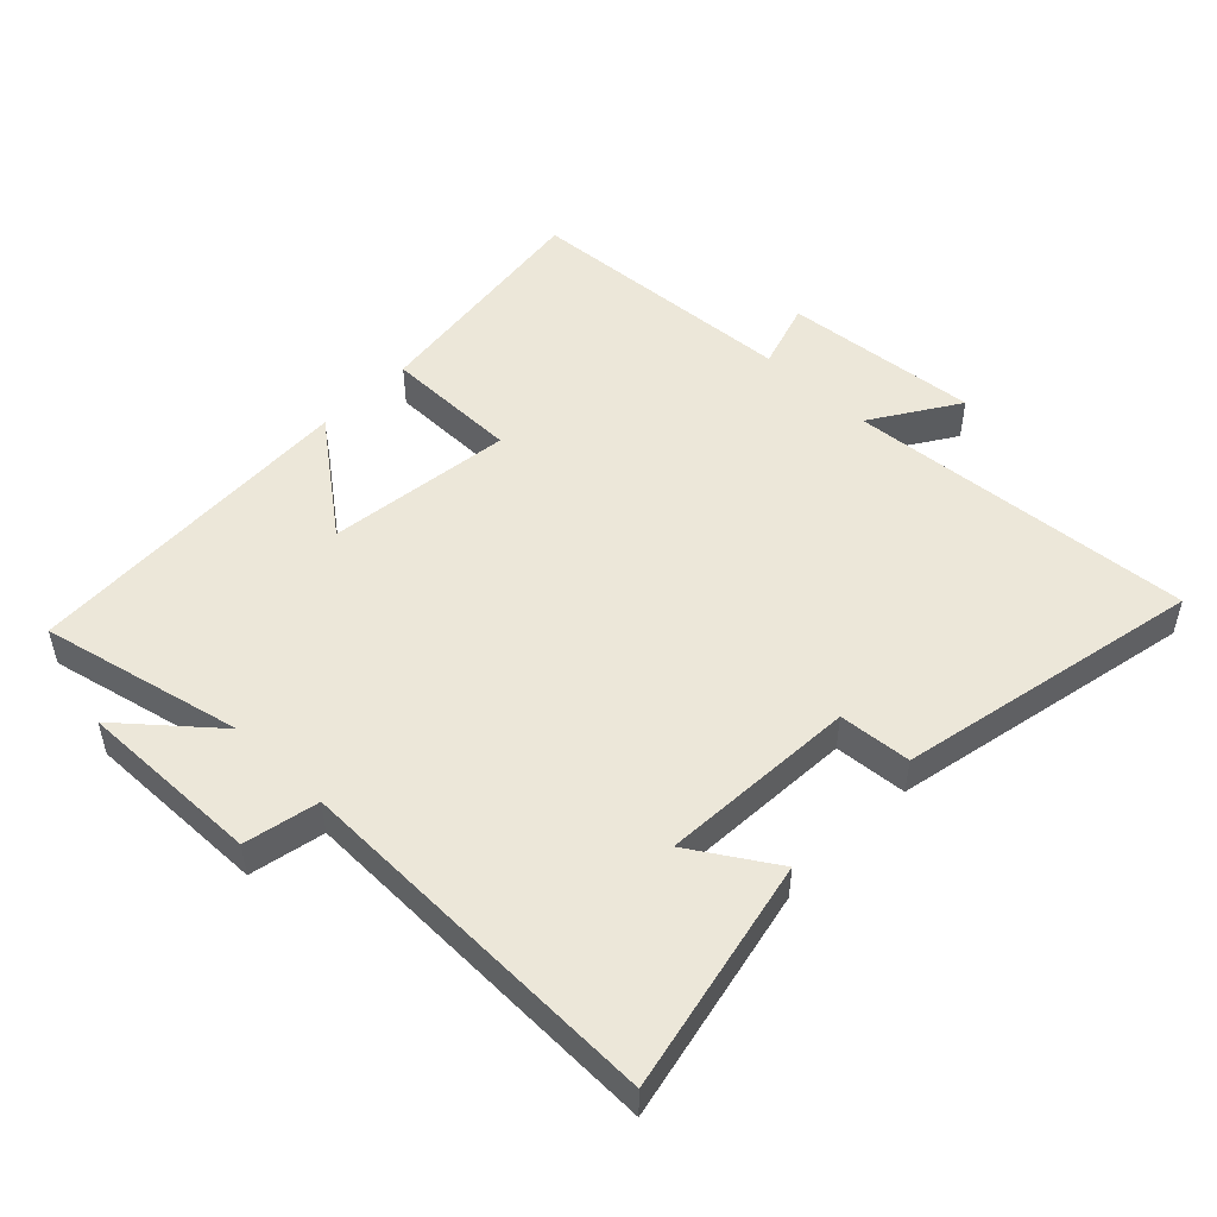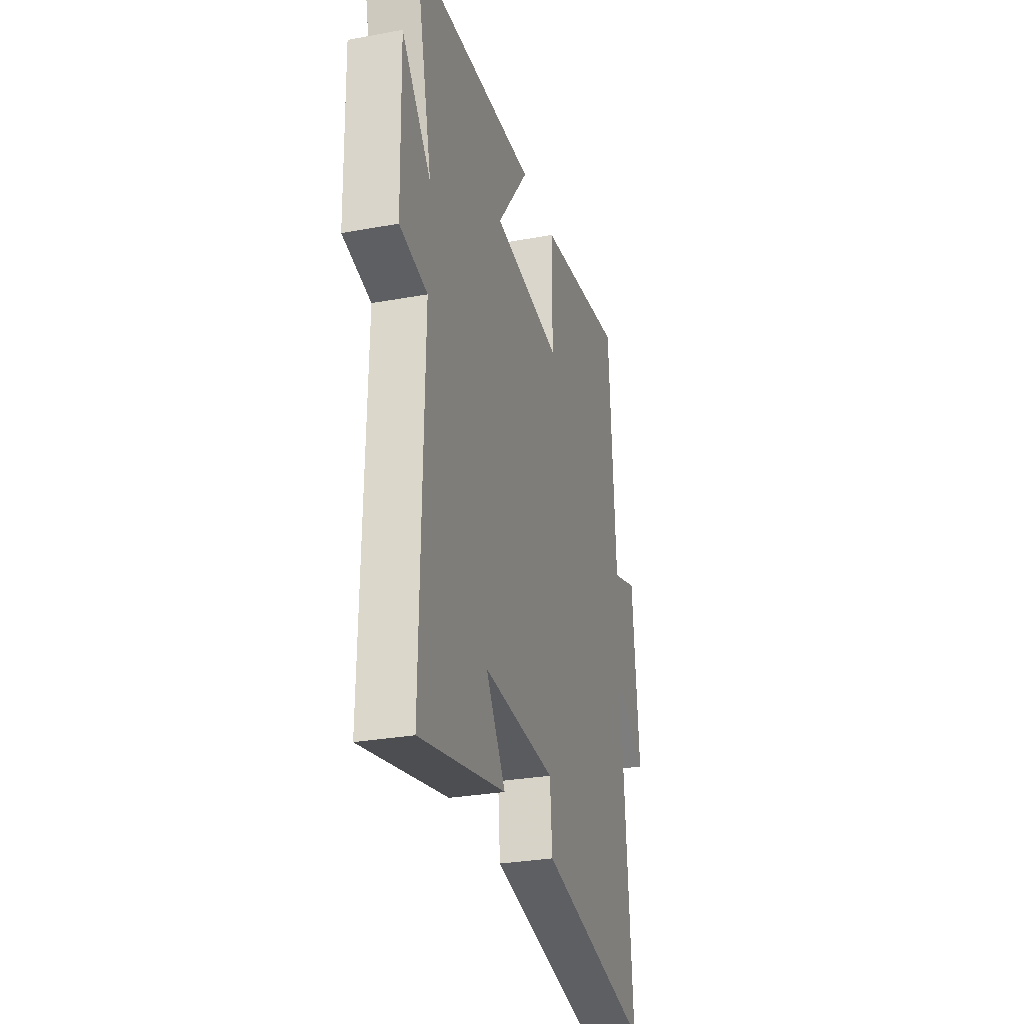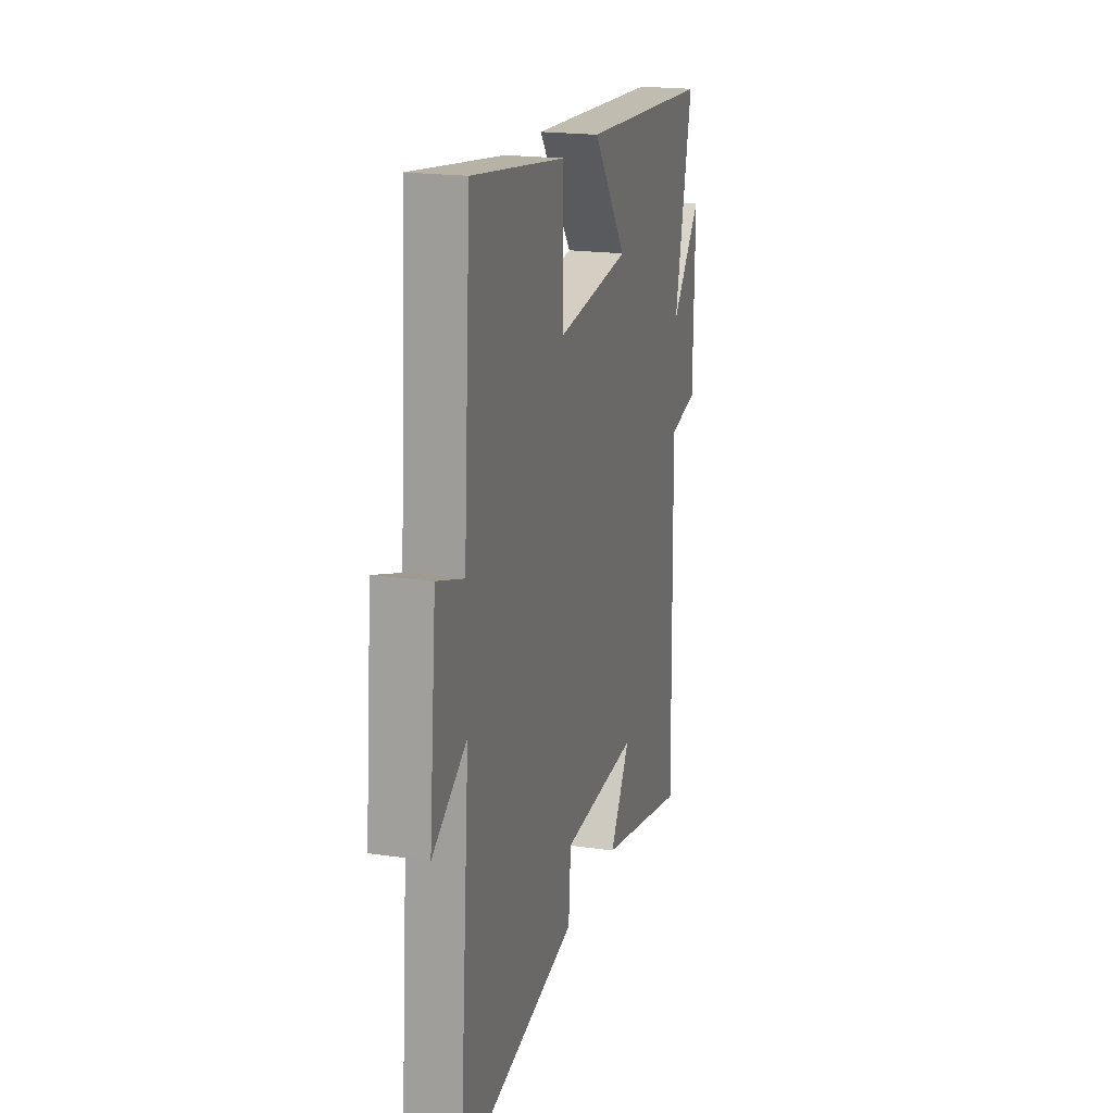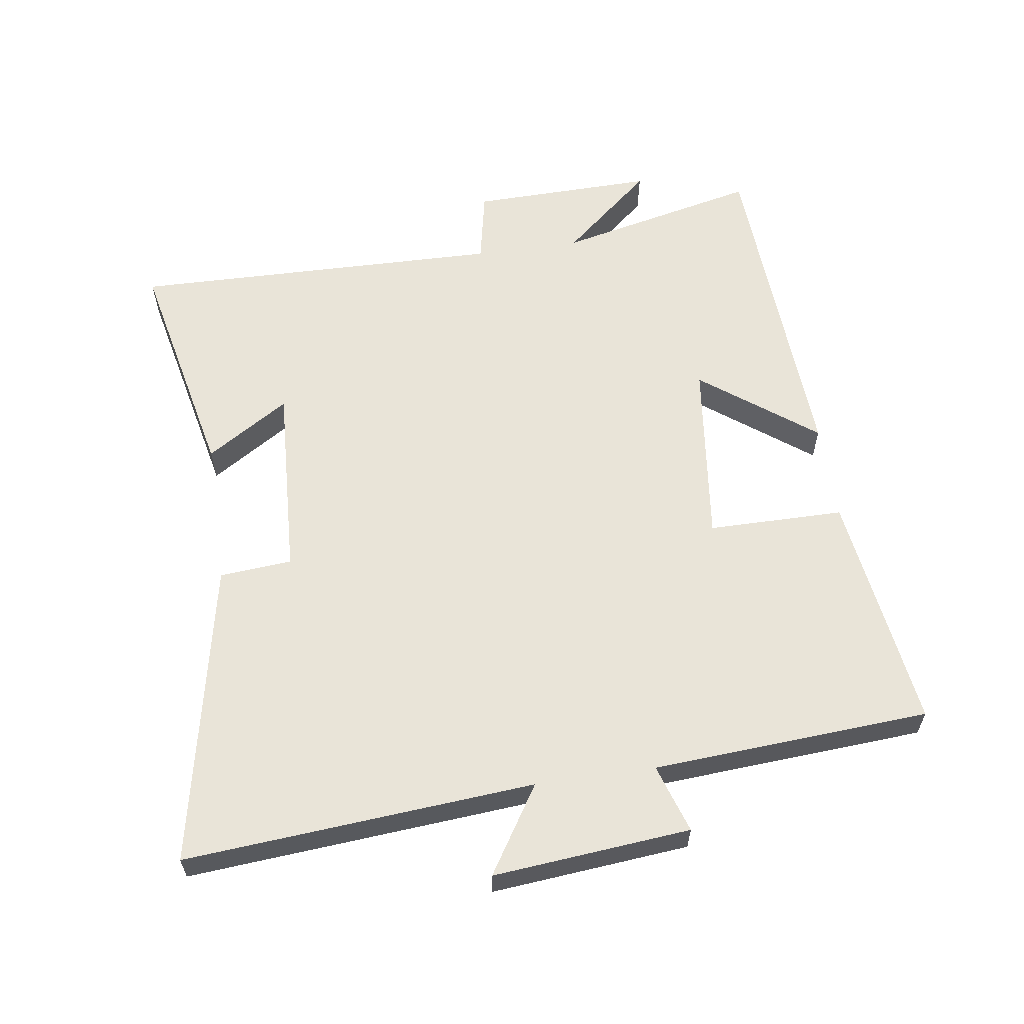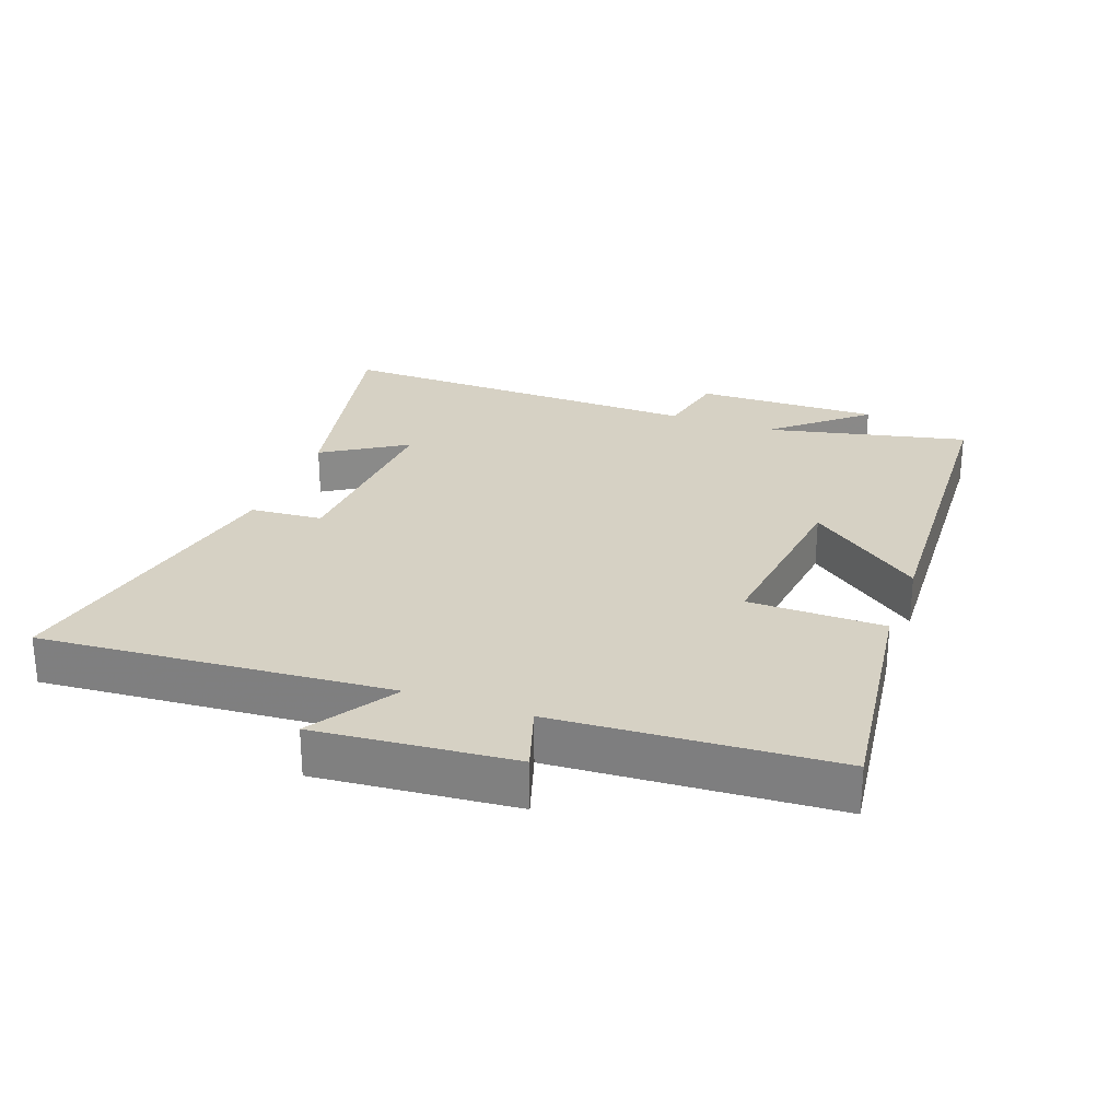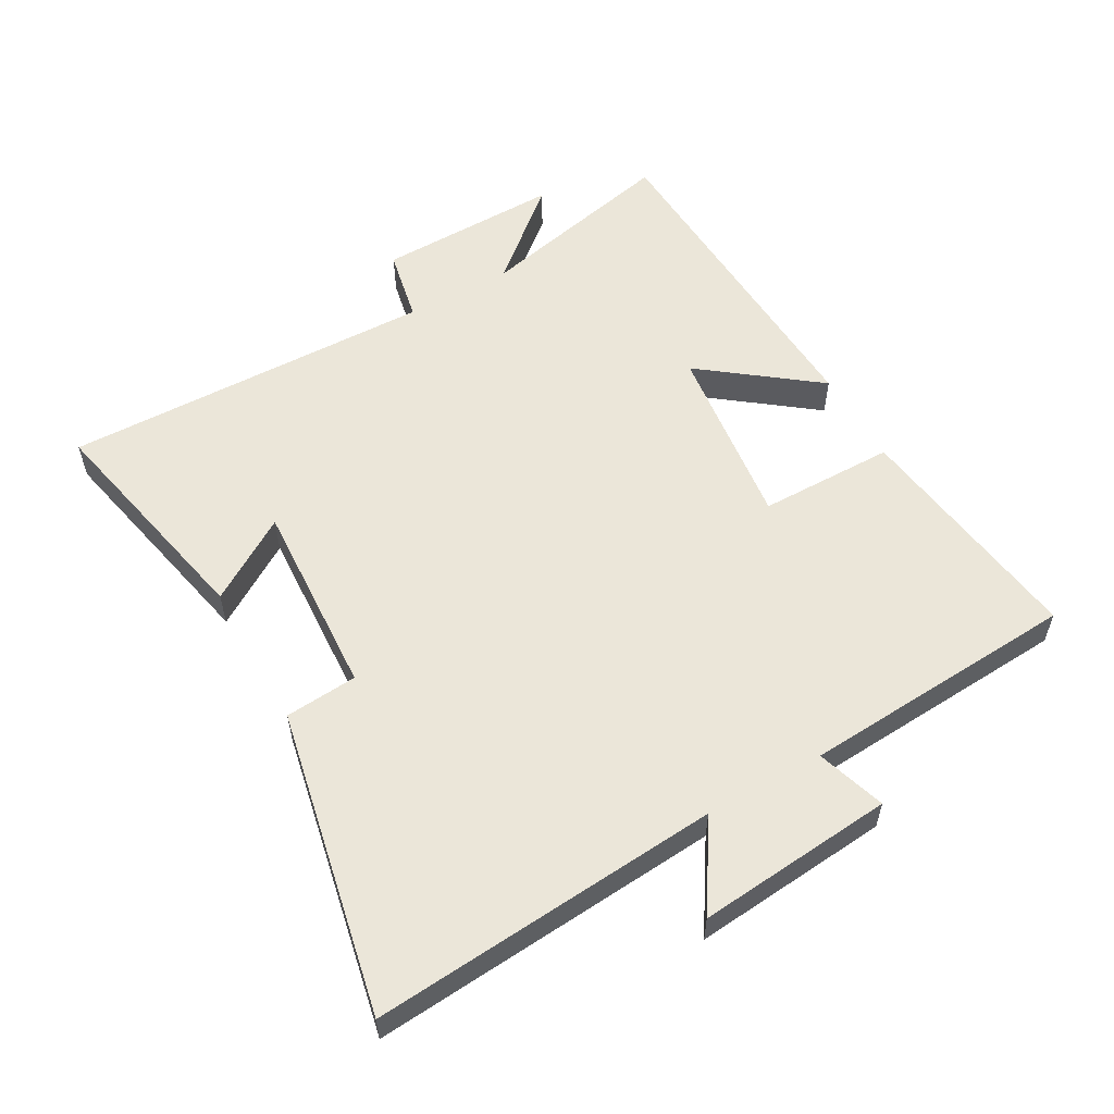
<metadata>
{"format":"obj","ext":"obj","renderer":"f3d","projection":"perspective","resolution":1024,"background":"white","views":[{"elev":50.2,"azim":134.3,"up":"+Y"},{"elev":-29.1,"azim":105.3,"up":"+Z"},{"elev":19.5,"azim":-74.7,"up":"+Z"},{"elev":59.8,"azim":-98.3,"up":"+Y"},{"elev":26.8,"azim":-69.7,"up":"+Y"},{"elev":56.4,"azim":-119.3,"up":"+Y"}]}
</metadata>
<code>
v -0.543 0.07 -0.594
v -0.5 0.07 -0.059
v -0.633 0.07 -0.143
v -0.605 0.07 0.159
v -0.5 0.07 0.125
v -0.472 0.07 0.55
v -0.104 0.07 0.5
v -0.103 0.07 0.291
v 0.183 0.07 0.325
v 0.05 0.07 0.5
v 0.571 0.07 0.472
v 0.5 0.07 0.162
v 0.62 0.07 0.301
v 0.614 0.07 0.019
v 0.5 0.07 -0.004
v 0.511 0.07 -0.577
v 0.155 0.07 -0.5
v 0.236 0.07 -0.373
v -0.066 0.07 -0.389
v -0.075 0.07 -0.5
v -0.543 0 -0.594
v -0.5 0 -0.059
v -0.633 0 -0.143
v -0.605 0 0.159
v -0.5 0 0.125
v -0.472 0 0.55
v -0.104 0 0.5
v -0.103 0 0.291
v 0.183 0 0.325
v 0.05 0 0.5
v 0.571 0 0.472
v 0.5 0 0.162
v 0.62 0 0.301
v 0.614 0 0.019
v 0.5 0 -0.004
v 0.511 0 -0.577
v 0.155 0 -0.5
v 0.236 0 -0.373
v -0.066 0 -0.389
v -0.075 0 -0.5
f 19 20 1 2
f 18 19 2
f 15 16 17 18
f 15 18 2
f 12 13 14 15
f 12 15 2
f 9 10 11 12
f 8 9 12 2
f 5 6 7 8
f 5 8 2 3
f 3 4 5
f 22 21 40 39
f 22 39 38
f 38 37 36 35
f 22 38 35
f 35 34 33 32
f 22 35 32
f 32 31 30 29
f 22 32 29 28
f 28 27 26 25
f 23 22 28 25
f 25 24 23
f 1 21 22 2
f 2 22 23 3
f 3 23 24 4
f 4 24 25 5
f 5 25 26 6
f 6 26 27 7
f 7 27 28 8
f 8 28 29 9
f 9 29 30 10
f 10 30 31 11
f 11 31 32 12
f 12 32 33 13
f 13 33 34 14
f 14 34 35 15
f 15 35 36 16
f 16 36 37 17
f 17 37 38 18
f 18 38 39 19
f 19 39 40 20
f 20 40 21 1

</code>
